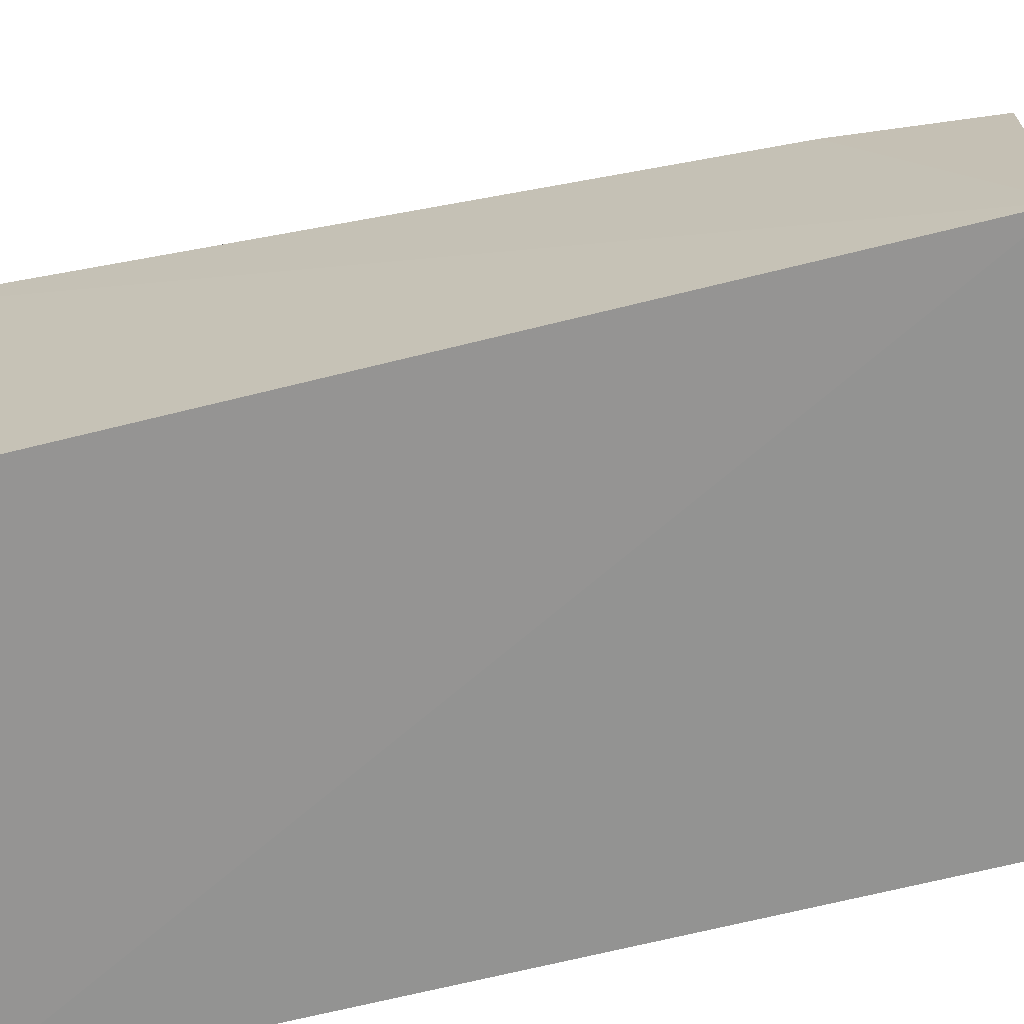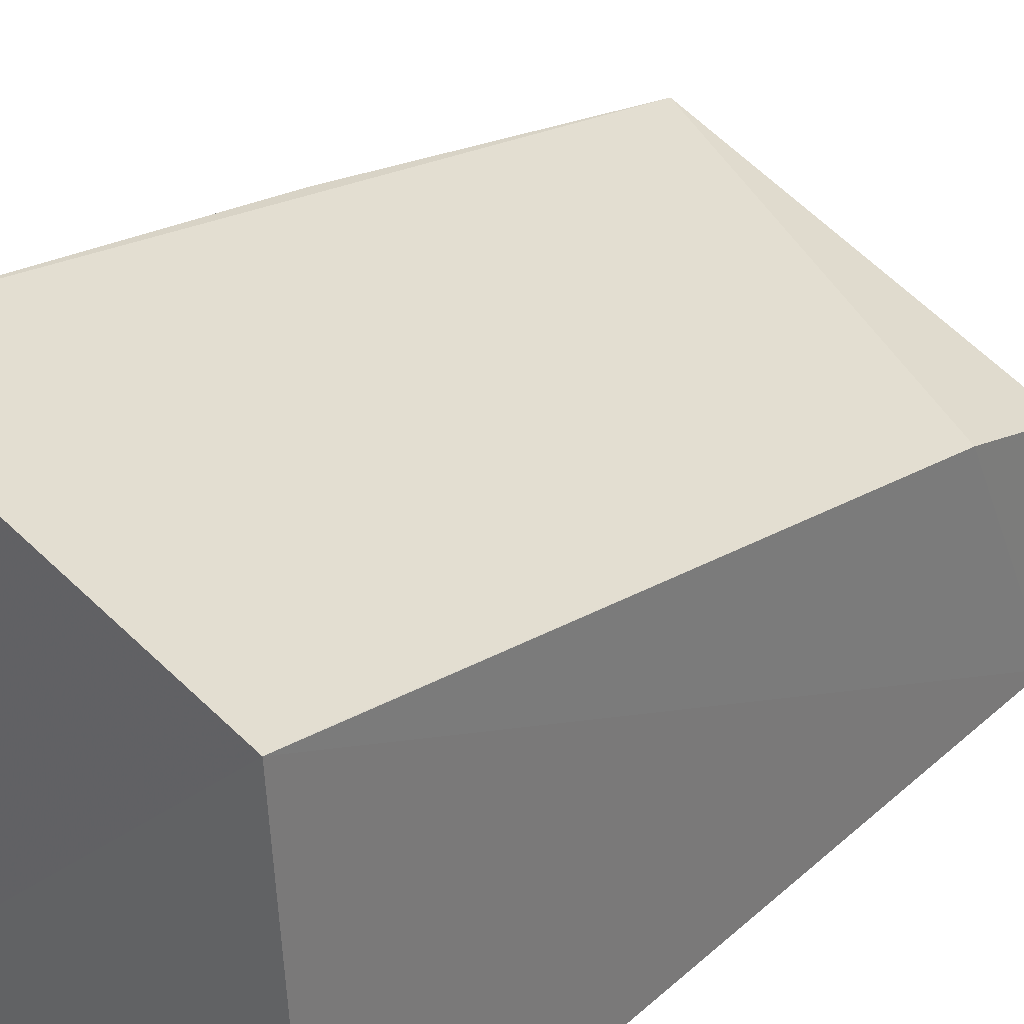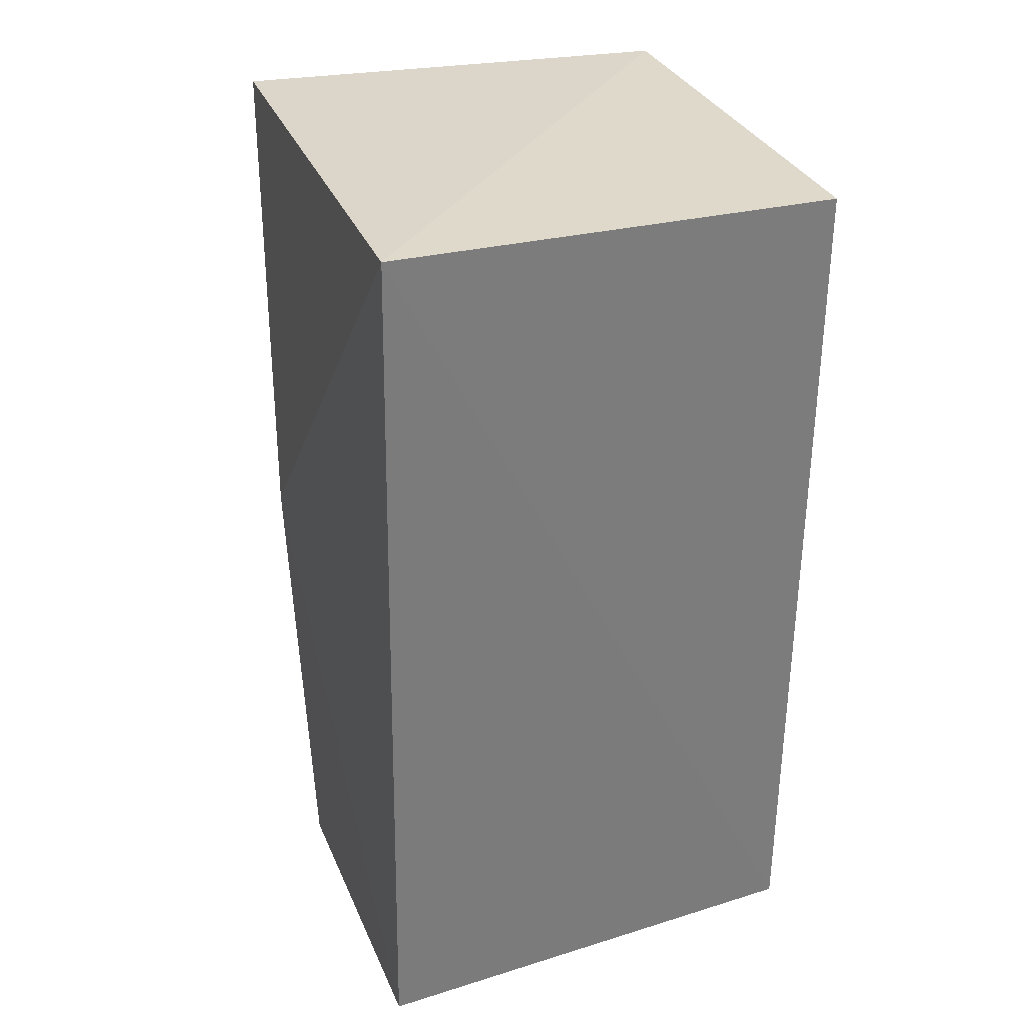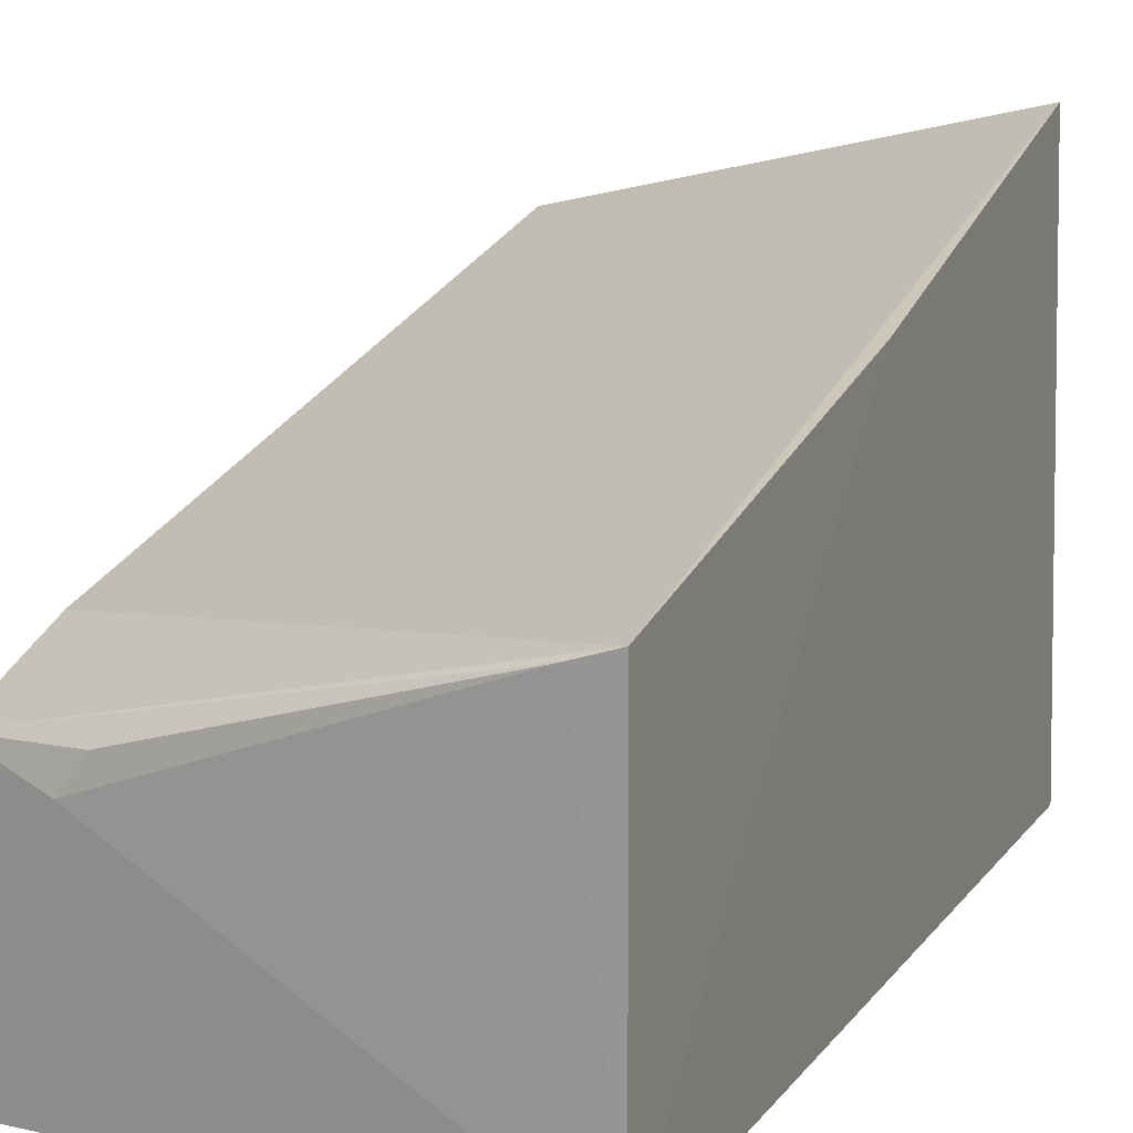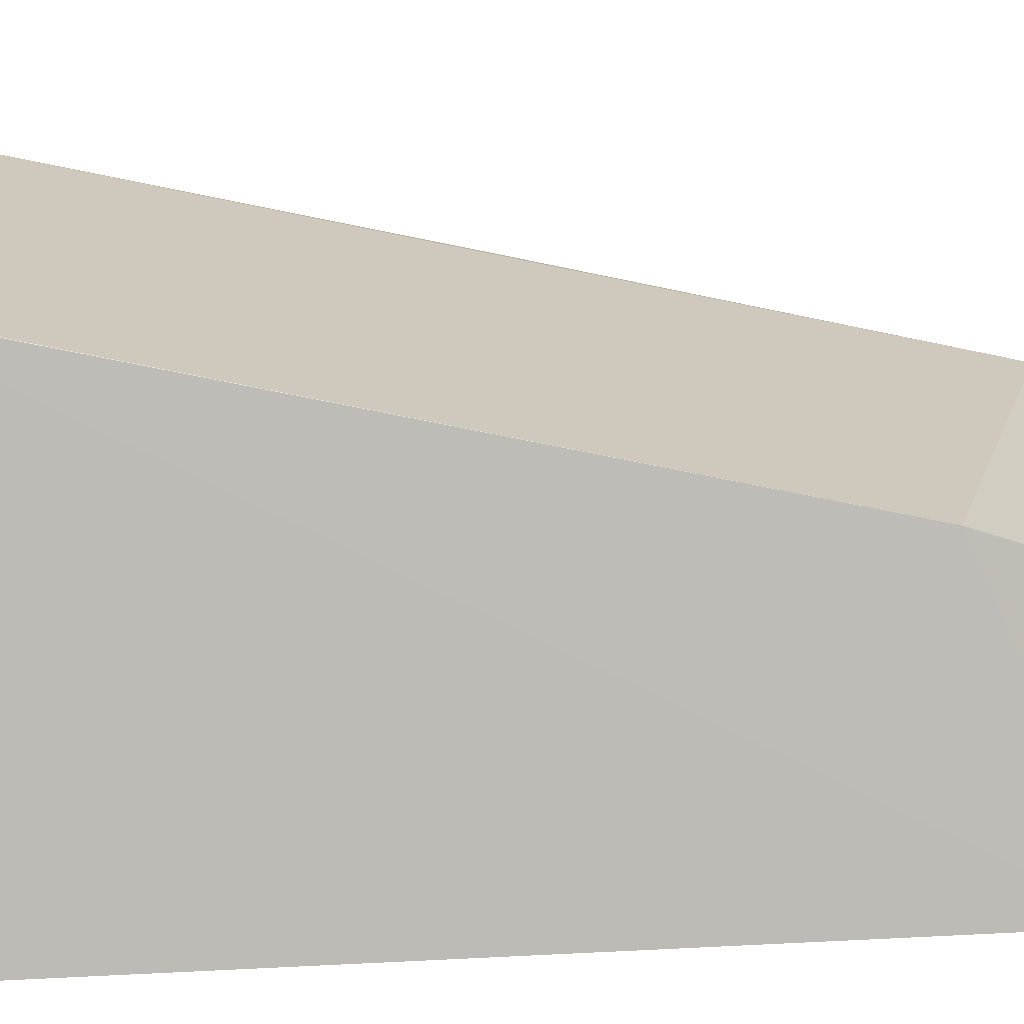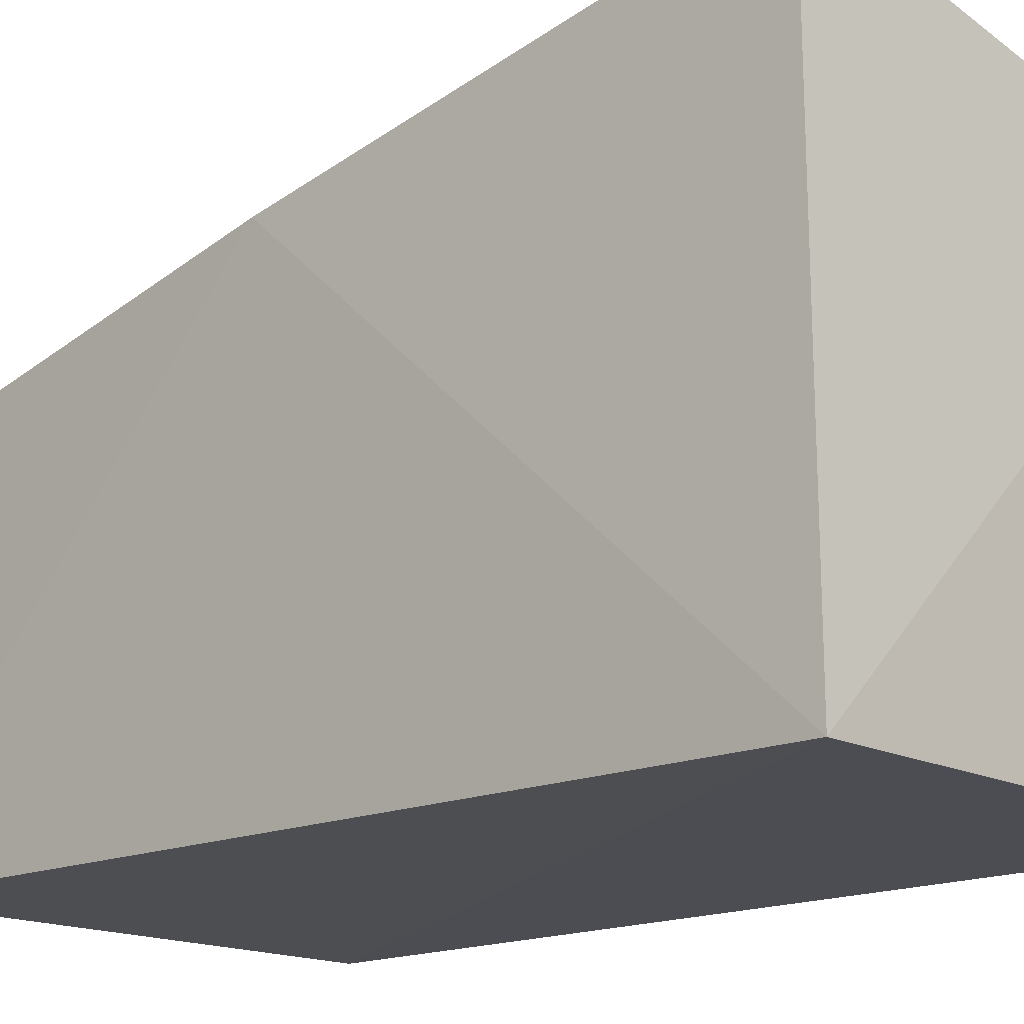
<metadata>
{"format":"obj","ext":"obj","renderer":"f3d","projection":"perspective","resolution":1024,"background":"white","views":[{"elev":-67.0,"azim":-75.8,"up":"+Z"},{"elev":34.6,"azim":-138.7,"up":"+Z"},{"elev":31.0,"azim":160.7,"up":"+Y"},{"elev":13.7,"azim":22.7,"up":"+Z"},{"elev":7.8,"azim":-98.0,"up":"+Z"},{"elev":-16.6,"azim":133.9,"up":"+Z"}]}
</metadata>
<code>
v 0.1473 -0.2725 0.1394
v 0.1464 -0.2696 0.03443
v 0.1439 0.007277 0.03085
v 0.01118 0.0102 0.1658
v 0.008726 -0.2559 0.03274
v 0.1413 0.004034 0.1968
v 0.1478 -0.1411 0.1668
v 0.03744 -0.264 0.09859
v 0.007576 0.007277 0.03085
v 0.01157 -0.2155 0.1183
v 0.05869 -0.2638 0.06925
v 0.1361 -0.2721 0.1357
v 0.01135 -0.003232 0.1631
v 0.01218 -0.2559 0.1057
v 0.04469 -0.2641 0.1083
f 5 3 2
f 6 3 4
f 7 1 2
f 7 2 3
f 7 6 1
f 7 3 6
f 9 5 4
f 9 4 3
f 9 3 5
f 10 1 6
f 10 4 5
f 11 8 5
f 11 5 2
f 11 2 8
f 12 8 2
f 12 2 1
f 13 10 6
f 13 6 4
f 13 4 10
f 14 10 5
f 14 5 8
f 14 12 1
f 14 1 10
f 15 14 8
f 15 8 12
f 15 12 14

</code>
